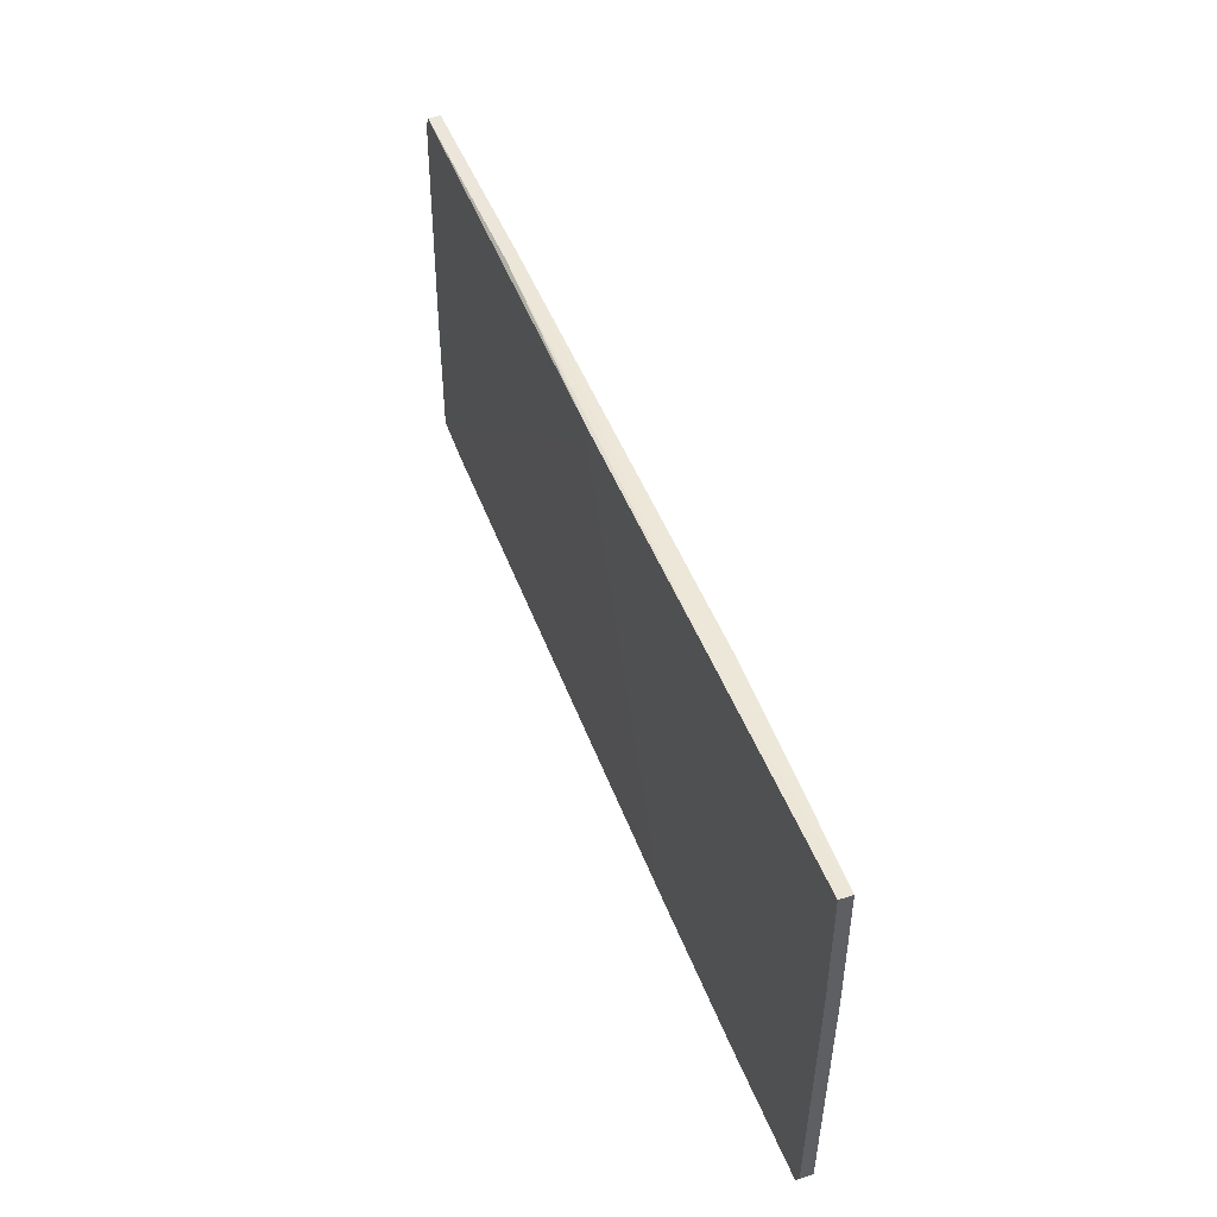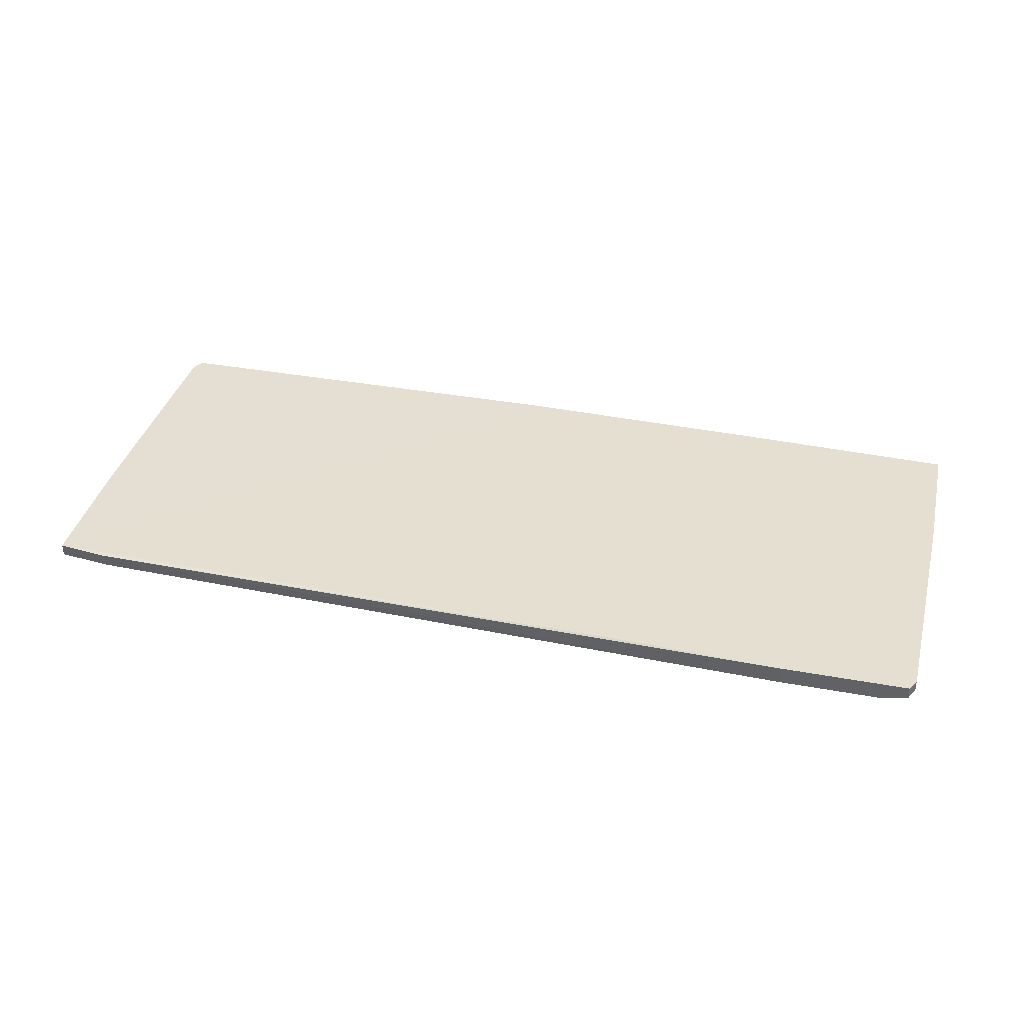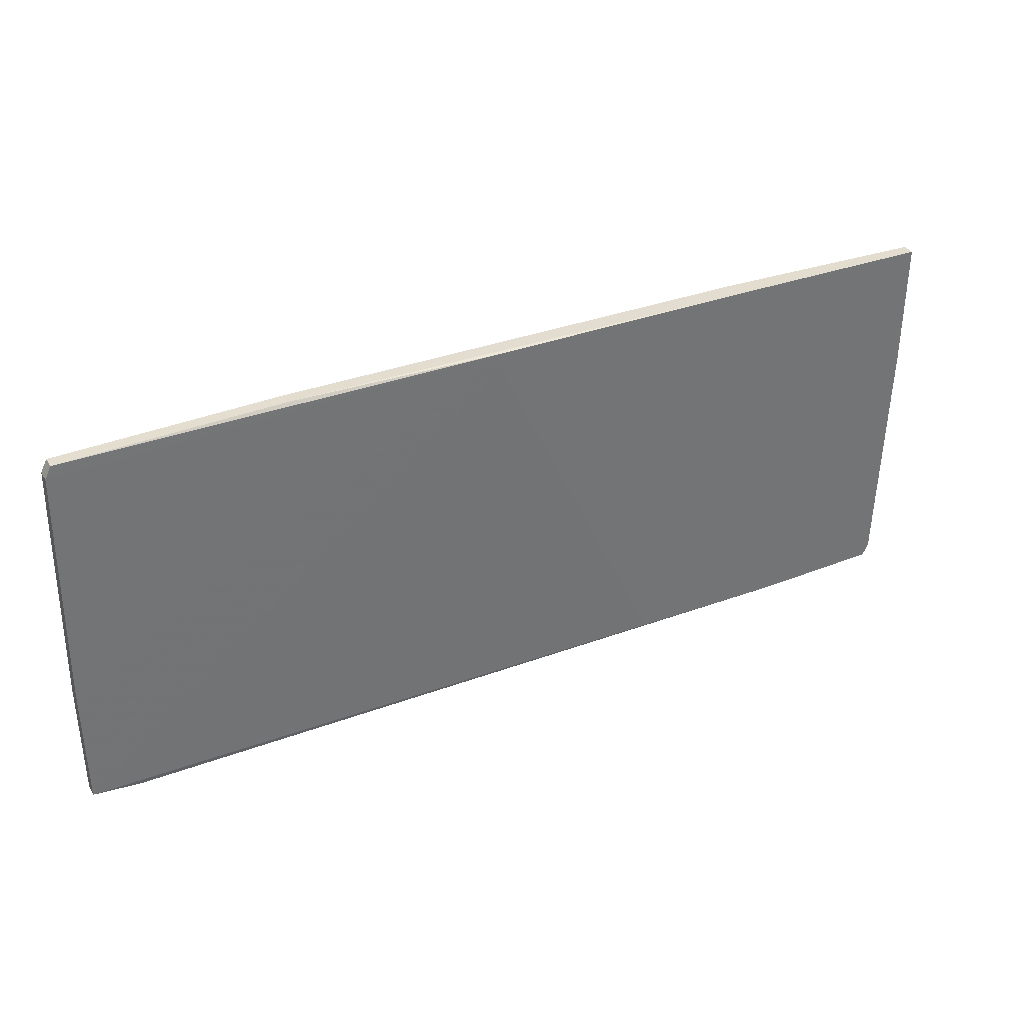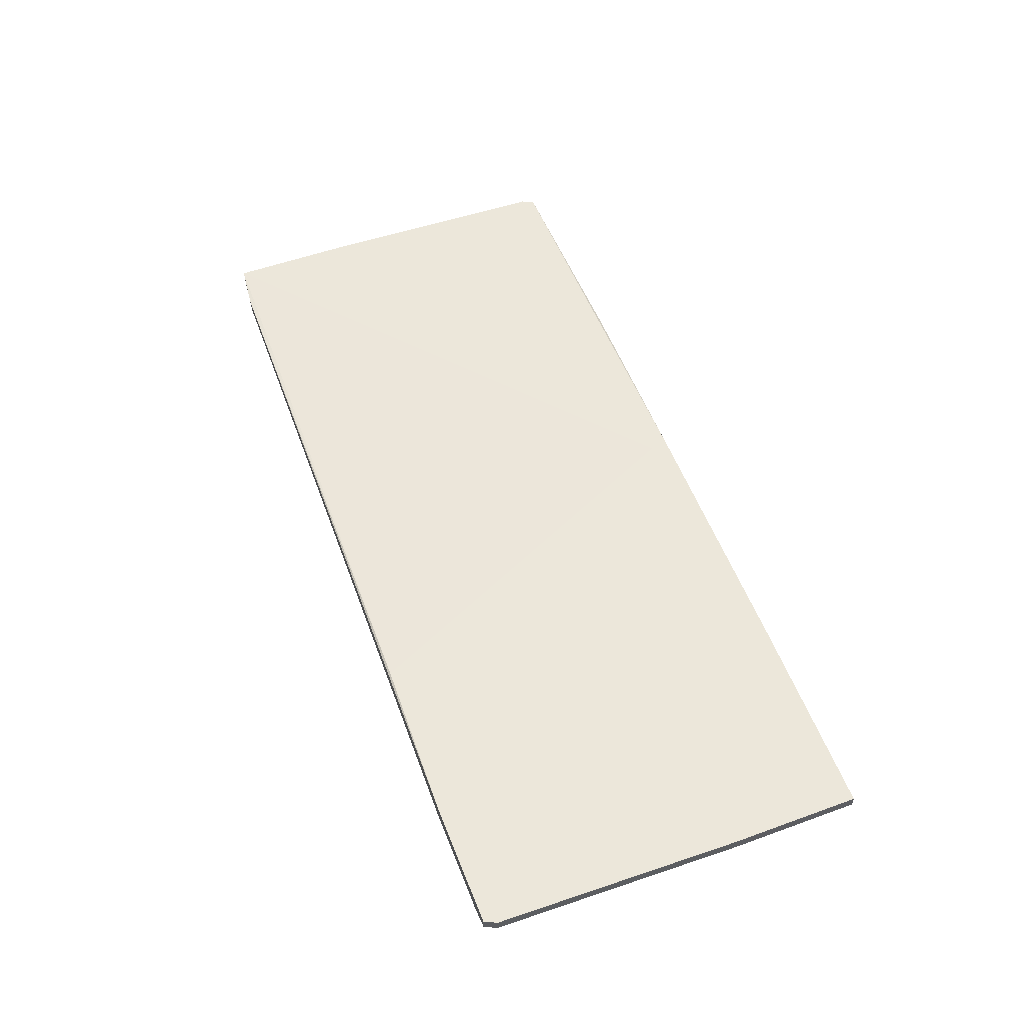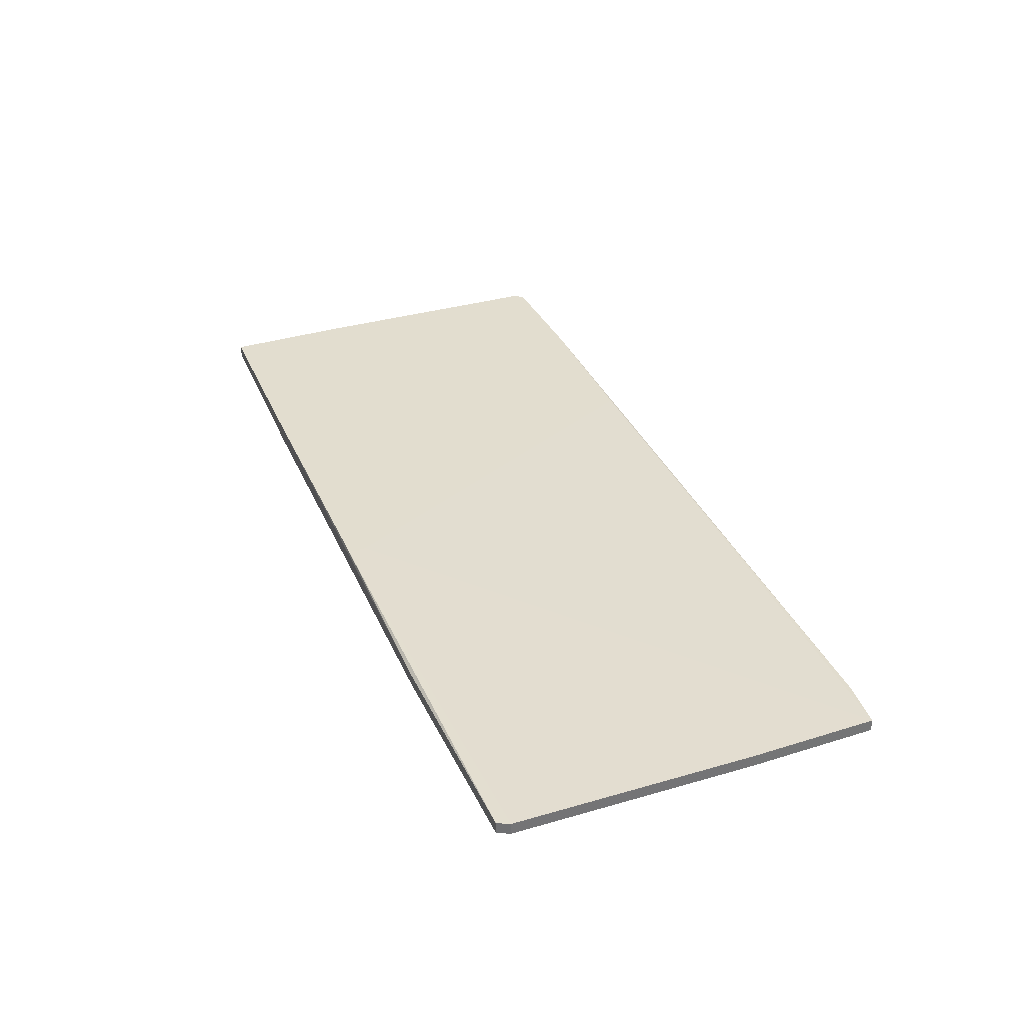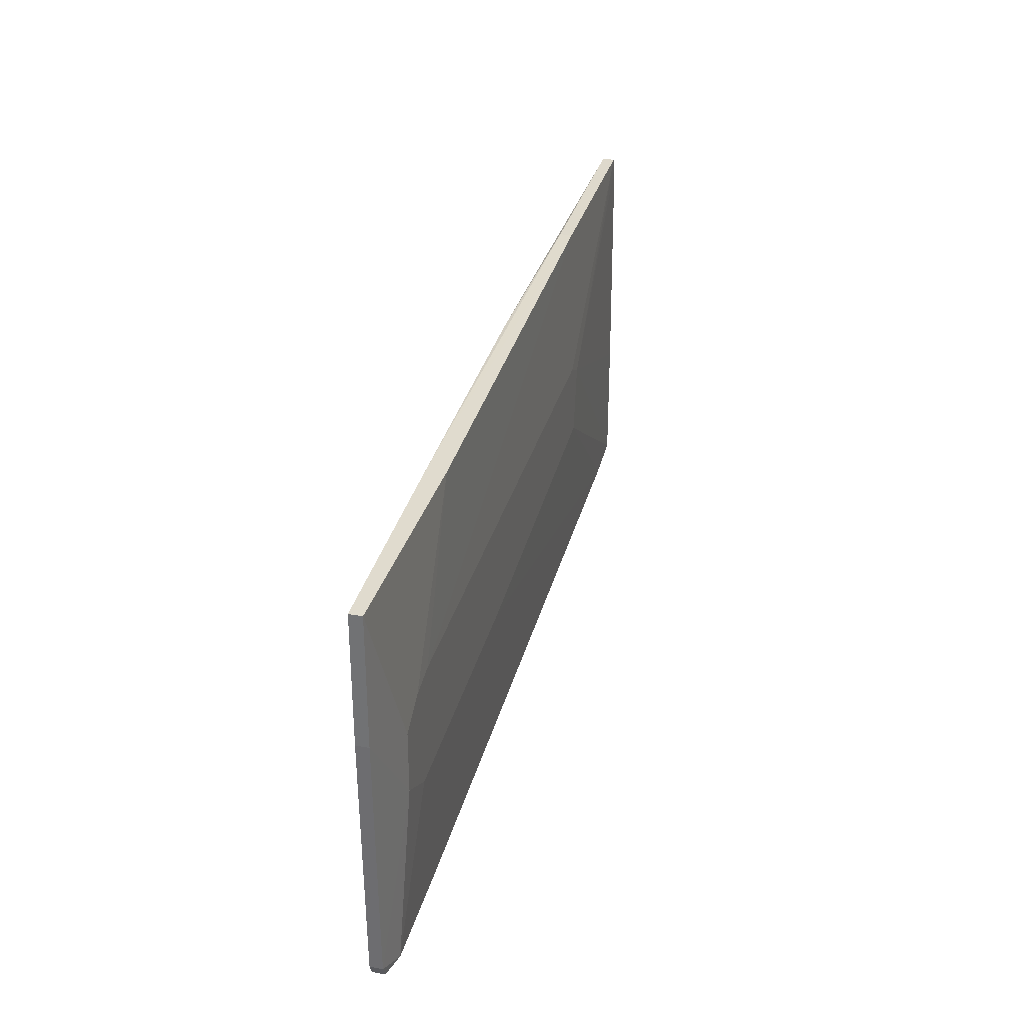
<metadata>
{"format":"obj","ext":"obj","renderer":"f3d","projection":"perspective","resolution":1024,"background":"white","views":[{"elev":46.9,"azim":-110.6,"up":"+Z"},{"elev":37.4,"azim":-166.7,"up":"+Y"},{"elev":35.9,"azim":152.3,"up":"+Z"},{"elev":53.5,"azim":-111.2,"up":"+Y"},{"elev":34.8,"azim":67.3,"up":"+Y"},{"elev":31.9,"azim":-75.8,"up":"+Z"}]}
</metadata>
<code>
v 0.08512 0.00845 -0.0345
v -0.07655 0.00958 0.03445
v -0.07655 0.00958 0.01071
v -0.07655 0.01184 0.03445
v -0.07655 0.01184 0.01071
v 0.05232 0.008451 0.03785
v 0.05232 0.00732 -0.005105
v 0.05232 0.01071 0.03785
v -0.05958 0.00732 0.008442
v -0.03809 0.01184 0.03559
v -0.07428 0.00958 -0.0379
v -0.07428 0.01184 -0.0379
v 0.05459 0.00732 0.007315
v 0.08625 0.01071 -0.0345
v -0.05053 0.008451 -0.0379
v -0.05053 0.01184 -0.0379
v 0.09303 0.00845 0.03785
v 0.09303 0.01071 0.03785
v -0.06523 0.00732 0.005054
v -0.06523 0.00732 -0.006239
v -0.03697 0.008451 0.03559
v 0.0953 0.00845 -0.009628
v 0.0953 0.00845 -0.03337
v 0.0953 0.01071 -0.009628
v 0.0953 0.01071 -0.03337
v 0.01276 0.01184 0.03332
v 0.01276 0.01184 0.03671
v -0.02001 0.01184 -0.03676
v 0.09415 0.00845 0.03558
v 0.09415 0.01071 0.03558
v -0.05732 0.00732 -0.01076
v 0.05006 0.00732 0.009577
v -0.06975 0.008451 -0.0379
v -0.0754 0.00958 -0.03563
v -0.0754 0.01184 -0.03563
v -0.01098 0.00732 -0.009628
v -0.05392 0.00732 0.009577
f 19 37 9
f 27 12 4
f 11 12 33
f 12 27 28
f 31 32 19
f 32 31 7
f 23 7 1
f 32 17 37
f 19 32 37
f 12 11 34
f 11 33 34
f 33 12 16
f 12 28 16
f 17 30 18
f 30 27 18
f 27 8 18
f 8 17 18
f 25 23 14
f 28 25 14
f 23 1 14
f 16 28 14
f 37 17 6
f 21 37 6
f 17 8 6
f 31 33 15
f 33 16 15
f 14 1 15
f 16 14 15
f 17 32 13
f 7 23 13
f 32 7 13
f 30 17 29
f 17 13 29
f 4 12 5
f 2 4 5
f 7 31 36
f 1 7 36
f 31 15 36
f 15 1 36
f 25 27 24
f 23 25 24
f 27 30 24
f 30 29 24
f 33 31 20
f 31 19 20
f 19 2 20
f 34 33 20
f 27 25 26
f 28 27 26
f 25 28 26
f 2 5 3
f 5 34 3
f 20 2 3
f 34 20 3
f 12 34 35
f 5 12 35
f 34 5 35
f 13 23 22
f 29 13 22
f 23 24 22
f 24 29 22
f 4 2 10
f 27 4 10
f 2 21 10
f 8 27 10
f 21 6 10
f 6 8 10
f 21 2 9
f 2 19 9
f 37 21 9

</code>
